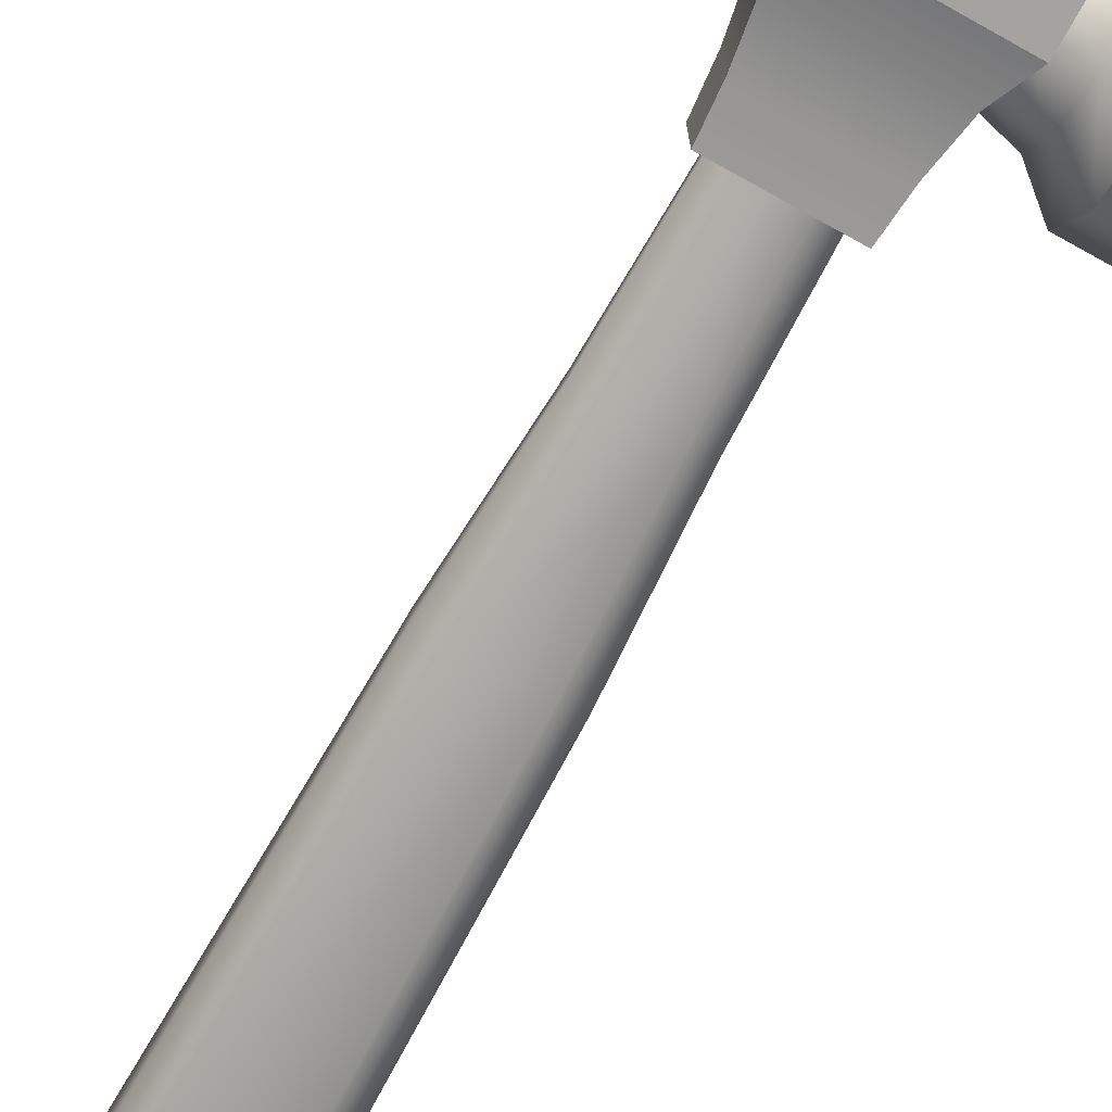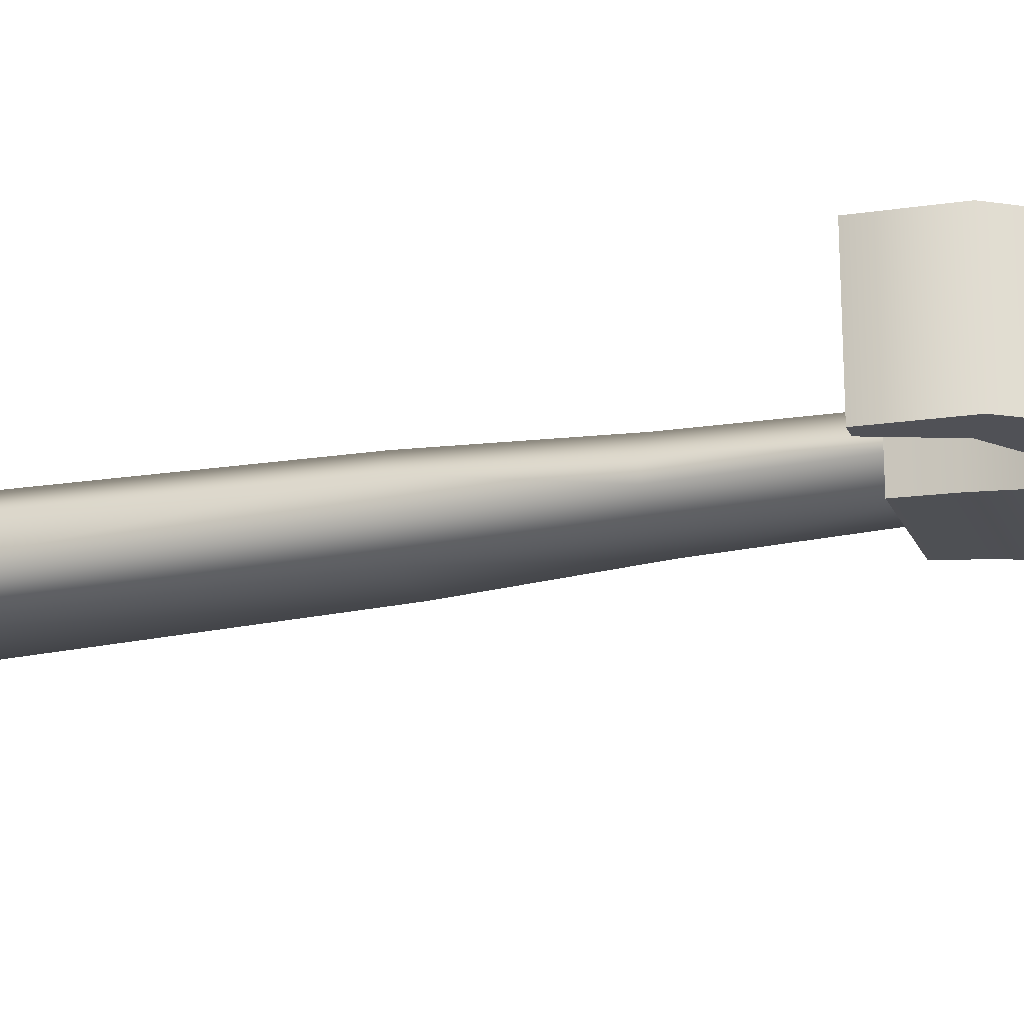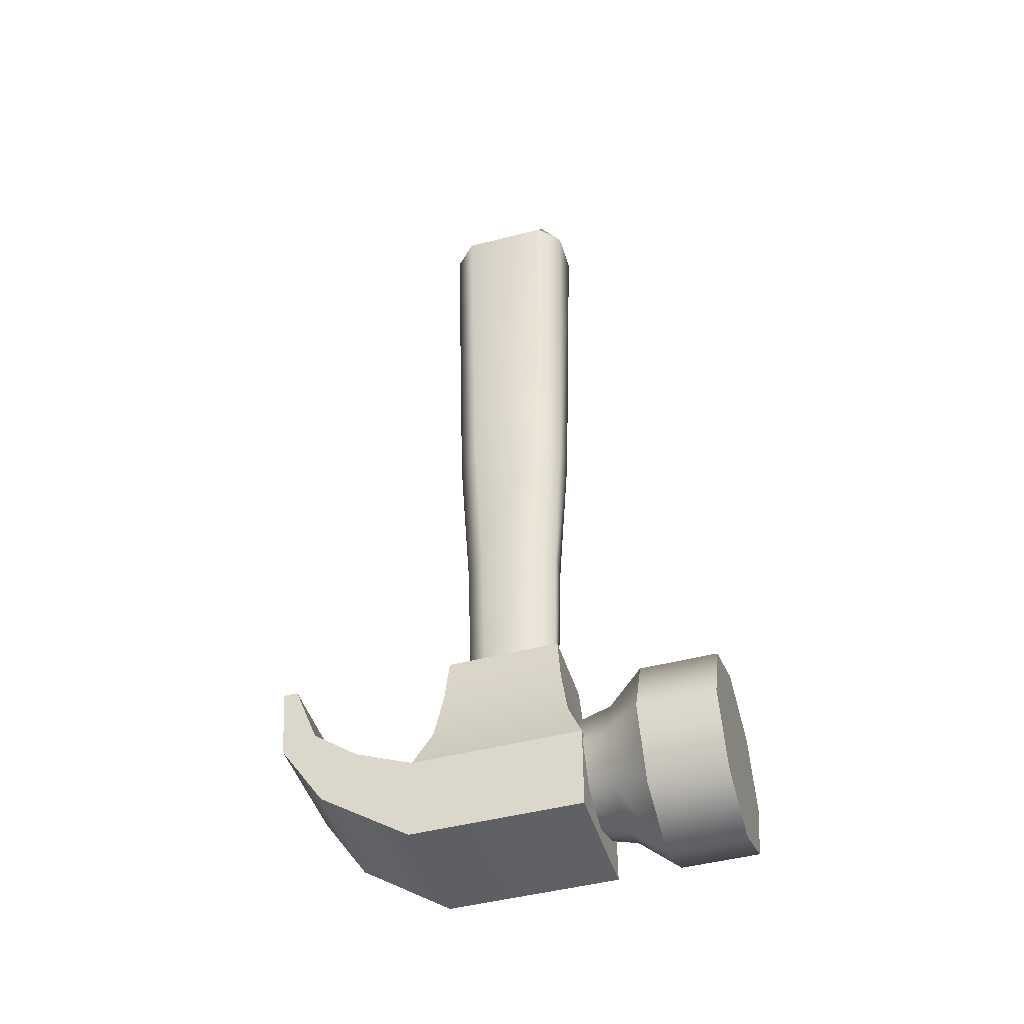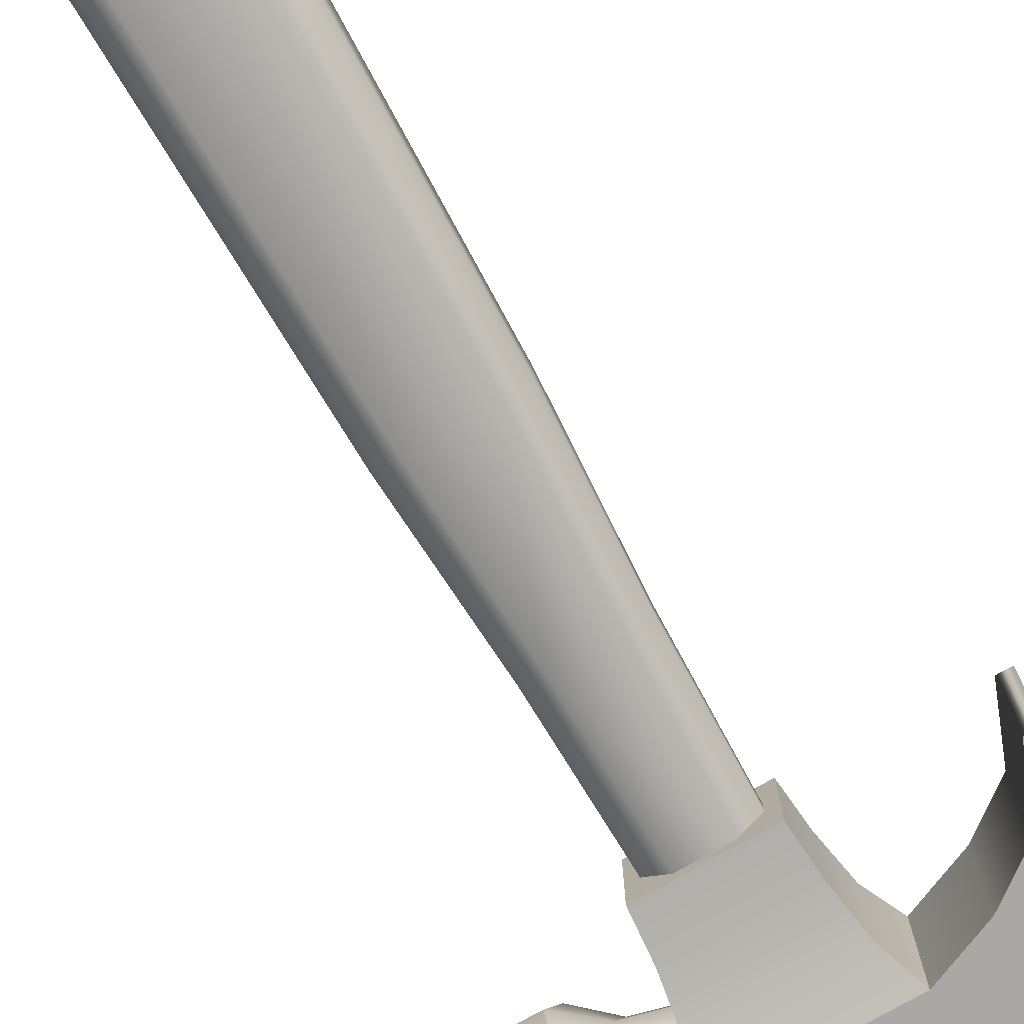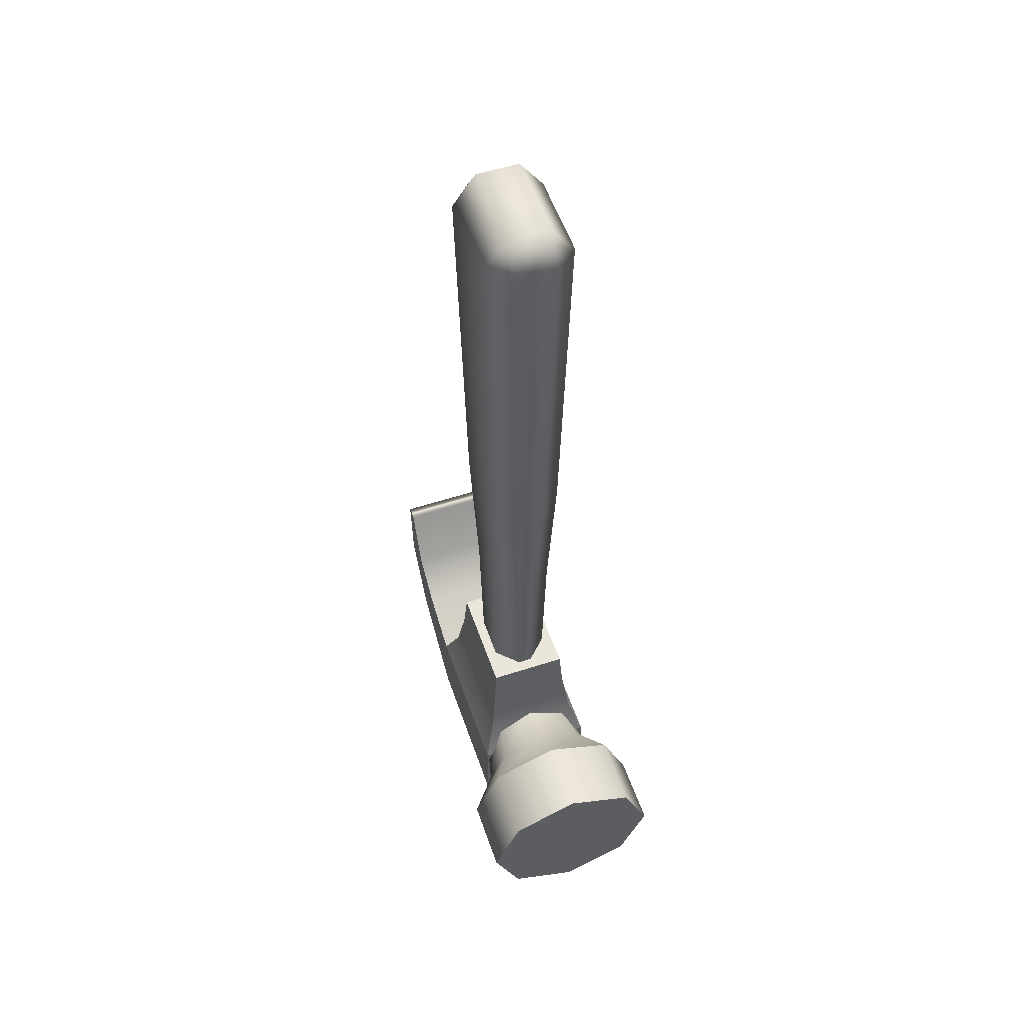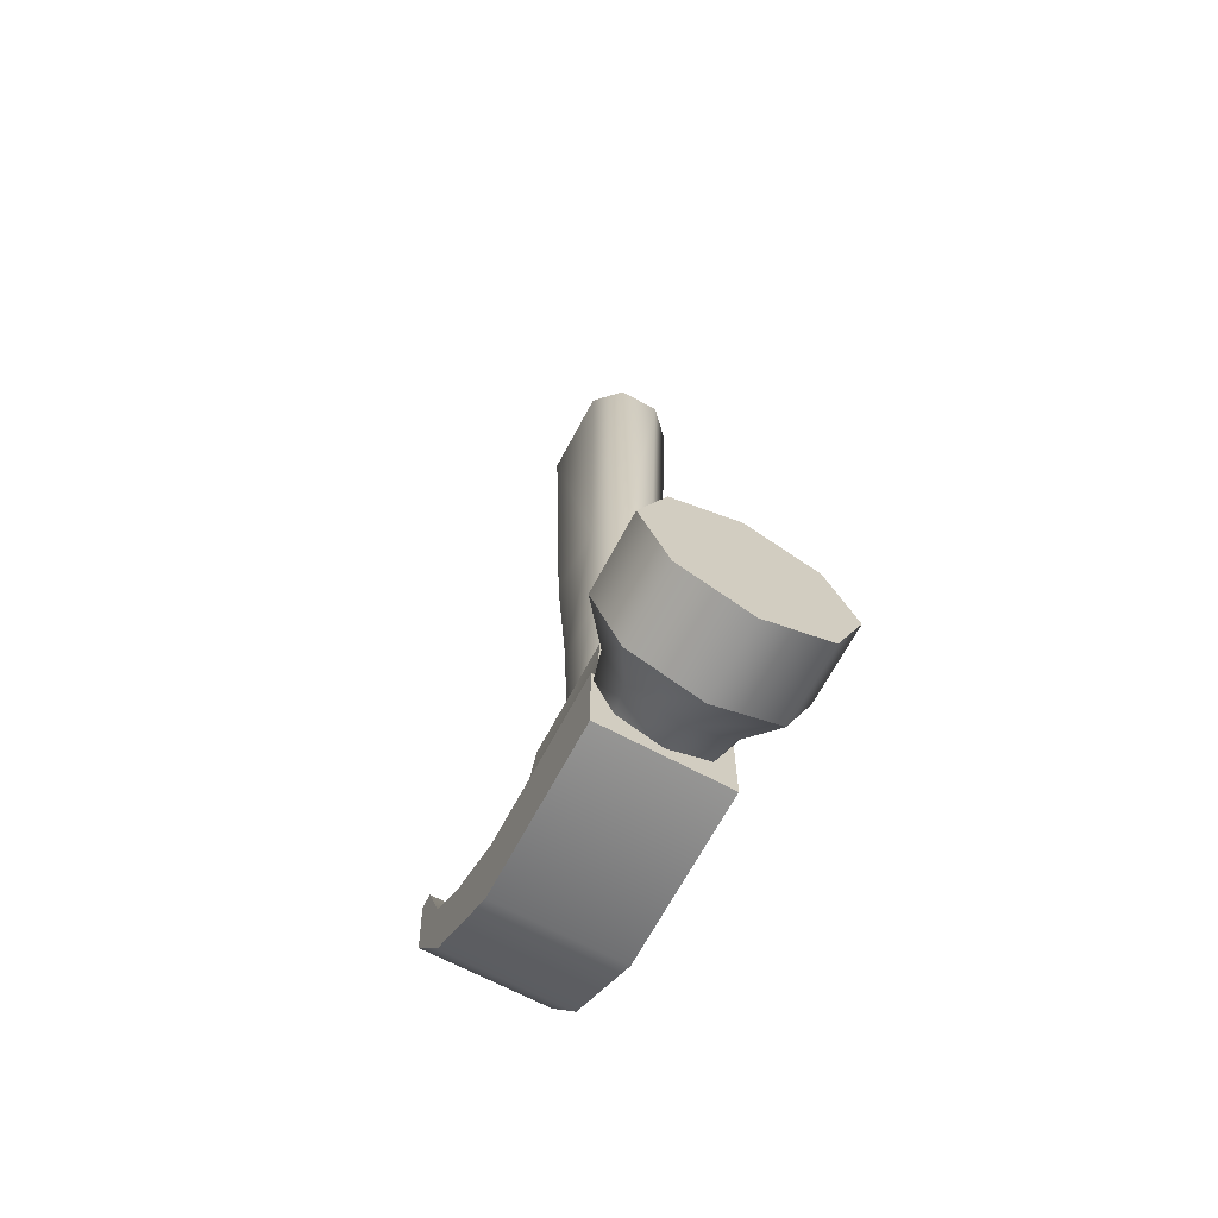
<metadata>
{"format":"obj","ext":"obj","renderer":"f3d","projection":"perspective","resolution":1024,"background":"white","views":[{"elev":-73.0,"azim":151.0,"up":"+Y"},{"elev":-20.4,"azim":109.0,"up":"+Y"},{"elev":-46.1,"azim":-163.3,"up":"+Z"},{"elev":-75.2,"azim":29.8,"up":"+Y"},{"elev":54.9,"azim":-108.9,"up":"+Z"},{"elev":-67.5,"azim":-118.1,"up":"+Z"}]}
</metadata>
<code>
g meger3d_Char_workshop_C1_3
v -0.1048 0.07736 -0.4658
v -0.1048 0.07736 -0.5705
v 0.1048 0.07736 -0.5705
v 0.1048 0.07736 -0.4658
v -0.1048 0.07736 -0.5705
v -0.1048 -0.07736 -0.5705
v 0.1048 -0.07736 -0.5705
v 0.1048 0.07736 -0.5705
v -0.1048 -0.07736 -0.5705
v -0.1048 -0.07736 -0.4658
v 0.1048 -0.07736 -0.4658
v 0.1048 -0.07736 -0.5705
v -0.07038 -0.0504 -0.2967
v -0.07038 0.0504 -0.2967
v 0.07038 0.0504 -0.2967
v 0.07038 -0.0504 -0.2967
v 0.2634 0.07736 -0.3178
v 0.2807 0.07736 -0.3179
v 0.2807 -0.07736 -0.3179
v 0.2634 -0.07736 -0.3178
v 0.2334 0.07736 -0.3938
v 0.2334 -0.07736 -0.3938
v 0.1766 0.07736 -0.4359
v 0.1766 -0.07736 -0.4359
v 0.1048 0.07736 -0.4658
v 0.1048 -0.07736 -0.4658
v 0.2742 -0.07736 -0.4105
v 0.2742 0.07736 -0.4105
v 0.2179 -0.07736 -0.4943
v 0.2179 0.07736 -0.4943
v 0.1048 -0.07736 -0.5705
v 0.1048 0.07736 -0.5705
v -0.1048 -0.07736 -0.4658
v -0.1048 -0.07736 -0.5705
v -0.1048 0.07736 -0.5705
v -0.1048 0.07736 -0.4658
v 0.1048 -0.07736 -0.4658
v 0.1766 -0.07736 -0.4359
v 0.2179 -0.07736 -0.4943
v 0.1048 -0.07736 -0.5705
v 0.2742 -0.07736 -0.4105
v 0.2334 -0.07736 -0.3938
v 0.2807 -0.07736 -0.3179
v 0.2634 -0.07736 -0.3178
v 0.1048 0.07736 -0.5705
v 0.2179 0.07736 -0.4943
v 0.1766 0.07736 -0.4359
v 0.1048 0.07736 -0.4658
v 0.2334 0.07736 -0.3938
v 0.2742 0.07736 -0.4105
v 0.2634 0.07736 -0.3178
v 0.2807 0.07736 -0.3179
v -0.08467 -0.06204 -0.4145
v -0.07492 -0.05425 -0.3529
v 0.07492 -0.05425 -0.3529
v 0.08467 -0.06204 -0.4145
v -0.1048 -0.07736 -0.4658
v 0.1048 -0.07736 -0.4658
v 0.07038 -0.0504 -0.2967
v -0.07038 -0.0504 -0.2967
v 0.08467 -0.06204 -0.4145
v 0.07492 -0.05425 -0.3529
v 0.07492 0.05425 -0.3529
v 0.08467 0.06204 -0.4145
v 0.1048 -0.07736 -0.4658
v 0.1048 0.07736 -0.4658
v 0.07038 0.0504 -0.2967
v 0.07038 -0.0504 -0.2967
v 0.08467 0.06204 -0.4145
v 0.07492 0.05425 -0.3529
v -0.07492 0.05425 -0.3529
v -0.08467 0.06204 -0.4145
v 0.1048 0.07736 -0.4658
v -0.1048 0.07736 -0.4658
v -0.07038 0.0504 -0.2967
v 0.07038 0.0504 -0.2967
v -0.08467 0.06204 -0.4145
v -0.07492 0.05425 -0.3529
v -0.07492 -0.05425 -0.3529
v -0.08467 -0.06204 -0.4145
v -0.1048 0.07736 -0.4658
v -0.1048 -0.07736 -0.4658
v -0.07038 -0.0504 -0.2967
v -0.07038 0.0504 -0.2967
v -0.18 -0.08462 -0.564
v -0.2734 -0.08462 -0.564
v -0.2734 -0.1197 -0.4794
v -0.18 -0.1197 -0.4794
v -0.2734 -0.08462 -0.3948
v -0.18 -0.08462 -0.3948
v -0.2734 0 -0.3597
v -0.18 0 -0.3597
v -0.2734 0.08462 -0.3948
v -0.18 0.08462 -0.3948
v -0.2734 0.1197 -0.4794
v -0.18 0.1197 -0.4794
v -0.2734 0.08462 -0.564
v -0.18 0.08462 -0.564
v -0.2734 0 -0.5991
v -0.18 0 -0.5991
v -0.2734 -0.08462 -0.564
v -0.18 -0.08462 -0.564
v -0.2734 -0.08462 -0.564
v -0.2734 0 -0.4794
v -0.2734 -0.1197 -0.4794
v -0.2734 -0.08462 -0.3948
v -0.2734 0 -0.3597
v -0.2734 0.08462 -0.3948
v -0.2734 0.1197 -0.4794
v -0.2734 0.08462 -0.564
v -0.2734 0 -0.5991
v -0.18 -0.1197 -0.4794
v -0.1358 -0.08255 -0.4794
v -0.1358 -0.05837 -0.5378
v -0.18 -0.08462 -0.564
v -0.18 -0.08462 -0.3948
v -0.1358 -0.05837 -0.421
v -0.18 0 -0.3597
v -0.1358 0 -0.3968
v -0.18 0.08462 -0.3948
v -0.1358 0.05837 -0.421
v -0.18 0.1197 -0.4794
v -0.1358 0.08255 -0.4794
v -0.18 0.08462 -0.564
v -0.1358 0.05837 -0.5378
v -0.18 0 -0.5991
v -0.1358 0 -0.5619
v -0.07989 -0.04821 -0.5276
v -0.07989 -0.06818 -0.4794
v -0.07989 -0.04821 -0.4312
v -0.07989 0 -0.4112
v -0.07989 0.04821 -0.4312
v -0.07989 0.06818 -0.4794
v -0.07989 0.04821 -0.5276
v -0.07989 0 -0.5476
v -0.05461 -0.02638 0.6221
v -0.05461 0.02638 0.6221
v 0.05461 0.02638 0.6221
v 0.05461 -0.02638 0.6221
v -0.0836 -0.02582 0.5811
v -0.0836 0.02582 0.5811
v 0.0836 0.02582 0.5811
v 0.0836 -0.02582 0.5811
v 0.05379 -0.05563 0.5811
v -0.05379 -0.05563 0.5811
v -0.0836 -0.02582 0.5811
v 0.0836 -0.02582 0.5811
v -0.04224 -0.04817 0.09837
v 0.04224 -0.04817 0.09837
v -0.03302 -0.03994 -0.1089
v 0.03302 -0.03994 -0.1089
v -0.06043 -0.01253 -0.1089
v -0.0727 -0.01771 0.09837
v 0.0727 -0.01771 0.09837
v 0.06043 -0.01253 -0.1089
v -0.05537 -0.008783 -0.3173
v -0.02767 -0.03647 -0.3173
v 0.02767 -0.03647 -0.3173
v 0.05537 -0.008783 -0.3173
v -0.04224 0.04817 0.09837
v -0.03302 0.03994 -0.1089
v 0.03302 0.03994 -0.1089
v 0.04224 0.04817 0.09837
v -0.0727 0.01771 0.09837
v -0.06043 0.01253 -0.1089
v -0.0727 -0.01771 0.09837
v -0.06043 -0.01253 -0.1089
v 0.06043 0.01253 -0.1089
v 0.0727 0.01771 0.09837
v 0.06043 -0.01253 -0.1089
v 0.0727 -0.01771 0.09837
v -0.0836 -0.02582 0.5811
v -0.0836 0.02582 0.5811
v -0.05379 0.05563 0.5811
v 0.05379 0.05563 0.5811
v 0.0836 0.02582 0.5811
v 0.0836 -0.02582 0.5811
v 0.05537 -0.008783 -0.3173
v 0.05537 0.008783 -0.3173
v 0.02767 0.03647 -0.3173
v -0.02767 0.03647 -0.3173
v -0.05537 0.008783 -0.3173
v -0.05537 -0.008783 -0.3173
v -0.05379 0.05563 0.5811
v 0.05379 0.05563 0.5811
v 0.05461 0.02638 0.6221
v -0.05461 0.02638 0.6221
v -0.0836 0.02582 0.5811
v 0.0836 0.02582 0.5811
g meger3d_Char_workshop_C1_3_0
f 3 2 1
f 4 3 1
f 7 6 5
f 8 7 5
f 11 10 9
f 12 11 9
f 15 14 13
f 16 15 13
f 19 18 17
f 20 19 17
f 20 17 21
f 22 20 21
f 22 21 23
f 24 22 23
f 24 23 25
f 26 24 25
f 18 19 27
f 28 18 27
f 28 27 29
f 30 28 29
f 30 29 31
f 32 30 31
f 35 34 33
f 36 35 33
f 39 38 37
f 40 39 37
f 39 41 38
f 41 42 38
f 41 43 42
f 43 44 42
f 47 46 45
f 48 47 45
f 47 49 46
f 49 50 46
f 49 51 50
f 51 52 50
f 55 54 53
f 56 55 53
f 56 53 57
f 58 56 57
f 55 59 54
f 59 60 54
f 63 62 61
f 64 63 61
f 64 61 65
f 66 64 65
f 63 67 62
f 67 68 62
f 71 70 69
f 72 71 69
f 72 69 73
f 74 72 73
f 71 75 70
f 75 76 70
f 79 78 77
f 80 79 77
f 80 77 81
f 82 80 81
f 79 83 78
f 83 84 78
f 87 86 85
f 88 87 85
f 89 87 88
f 90 89 88
f 91 89 90
f 92 91 90
f 93 91 92
f 94 93 92
f 95 93 94
f 96 95 94
f 97 95 96
f 98 97 96
f 99 97 98
f 100 99 98
f 101 99 100
f 102 101 100
f 105 104 103
f 106 104 105
f 107 104 106
f 108 104 107
f 109 104 108
f 110 104 109
f 111 104 110
f 103 104 111
f 114 113 112
f 115 114 112
f 112 113 116
f 113 117 116
f 116 117 118
f 117 119 118
f 118 119 120
f 119 121 120
f 120 121 122
f 121 123 122
f 122 123 124
f 123 125 124
f 124 125 126
f 125 127 126
f 127 114 115
f 126 127 115
f 114 128 113
f 128 129 113
f 129 130 117
f 117 130 119
f 113 129 117
f 130 131 119
f 119 131 121
f 131 132 121
f 121 132 123
f 132 133 123
f 123 133 125
f 133 134 125
f 125 134 127
f 134 135 127
f 135 128 114
f 127 135 114
f 138 137 136
f 139 138 136
f 140 136 137
f 141 140 137
f 138 139 142
f 139 143 142
f 144 139 136
f 145 144 136
f 146 145 136
f 139 144 147
f 144 145 148
f 149 144 148
f 147 144 149
f 149 148 150
f 151 149 150
f 150 148 152
f 148 153 152
f 145 146 153
f 148 145 153
f 154 149 151
f 154 147 149
f 155 154 151
f 150 152 156
f 157 150 156
f 150 157 158
f 151 150 158
f 155 151 158
f 159 155 158
f 162 161 160
f 163 162 160
f 160 161 164
f 161 165 164
f 166 164 165
f 167 166 165
f 168 162 163
f 169 168 163
f 170 168 169
f 171 170 169
f 166 172 164
f 172 173 164
f 160 164 173
f 174 160 173
f 160 174 175
f 163 160 175
f 169 163 175
f 176 169 175
f 169 176 177
f 171 169 177
f 170 178 168
f 178 179 168
f 168 179 162
f 179 180 162
f 162 180 161
f 180 181 161
f 161 181 165
f 181 182 165
f 167 165 182
f 183 167 182
f 186 185 184
f 187 186 184
f 187 184 188
f 189 185 186

</code>
